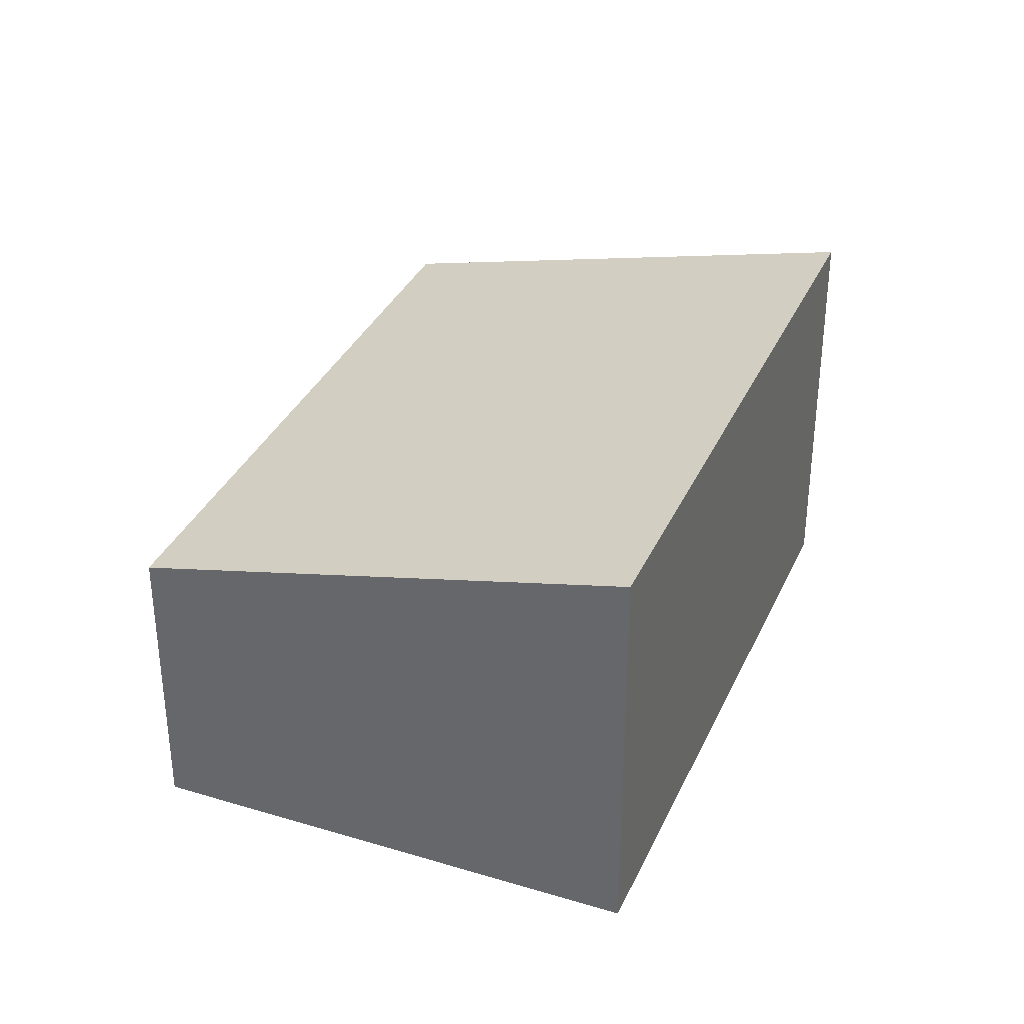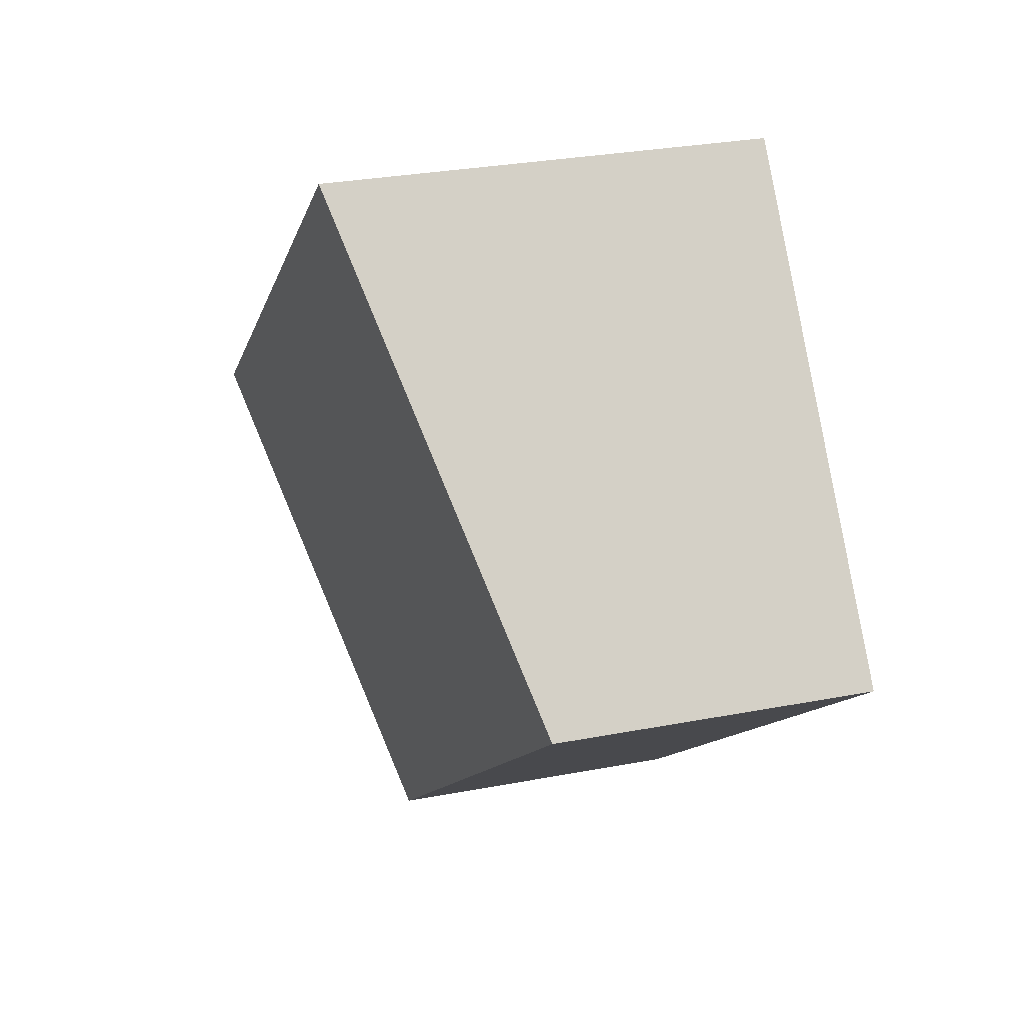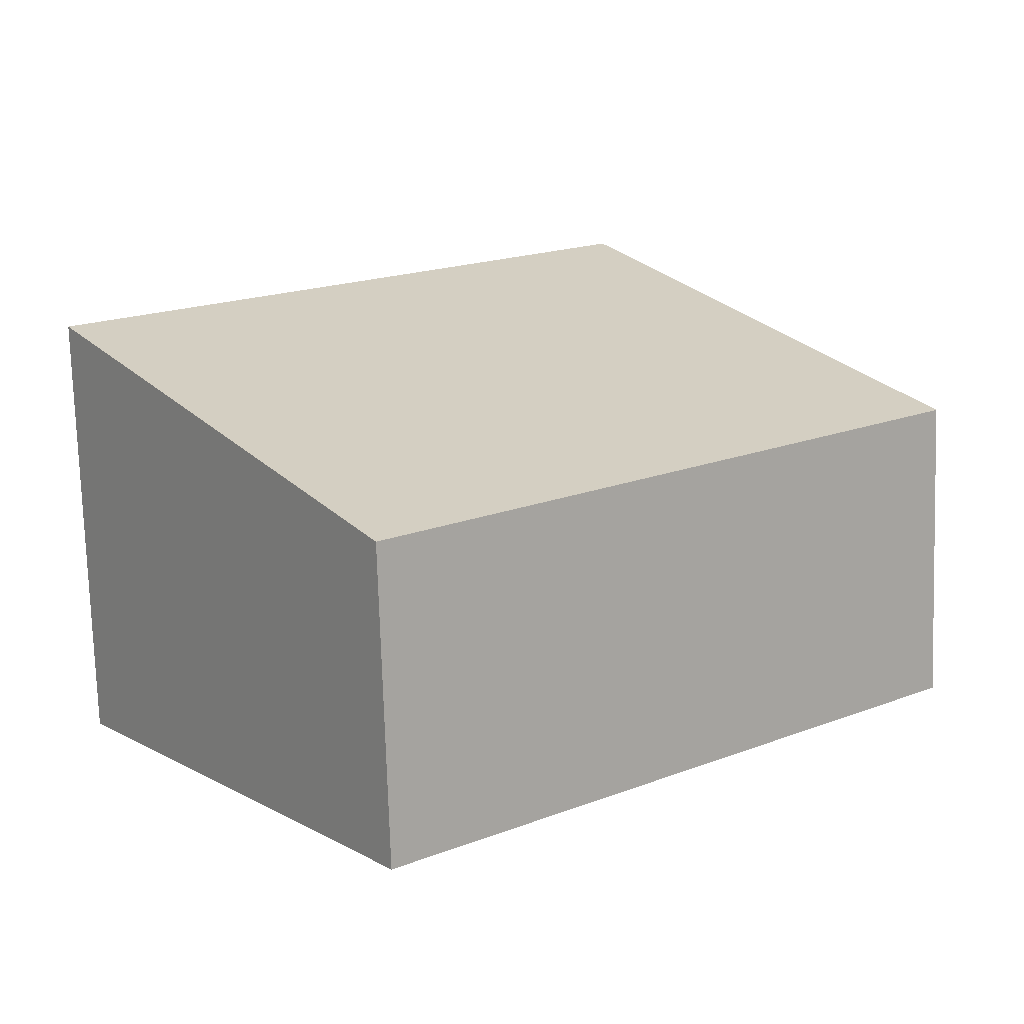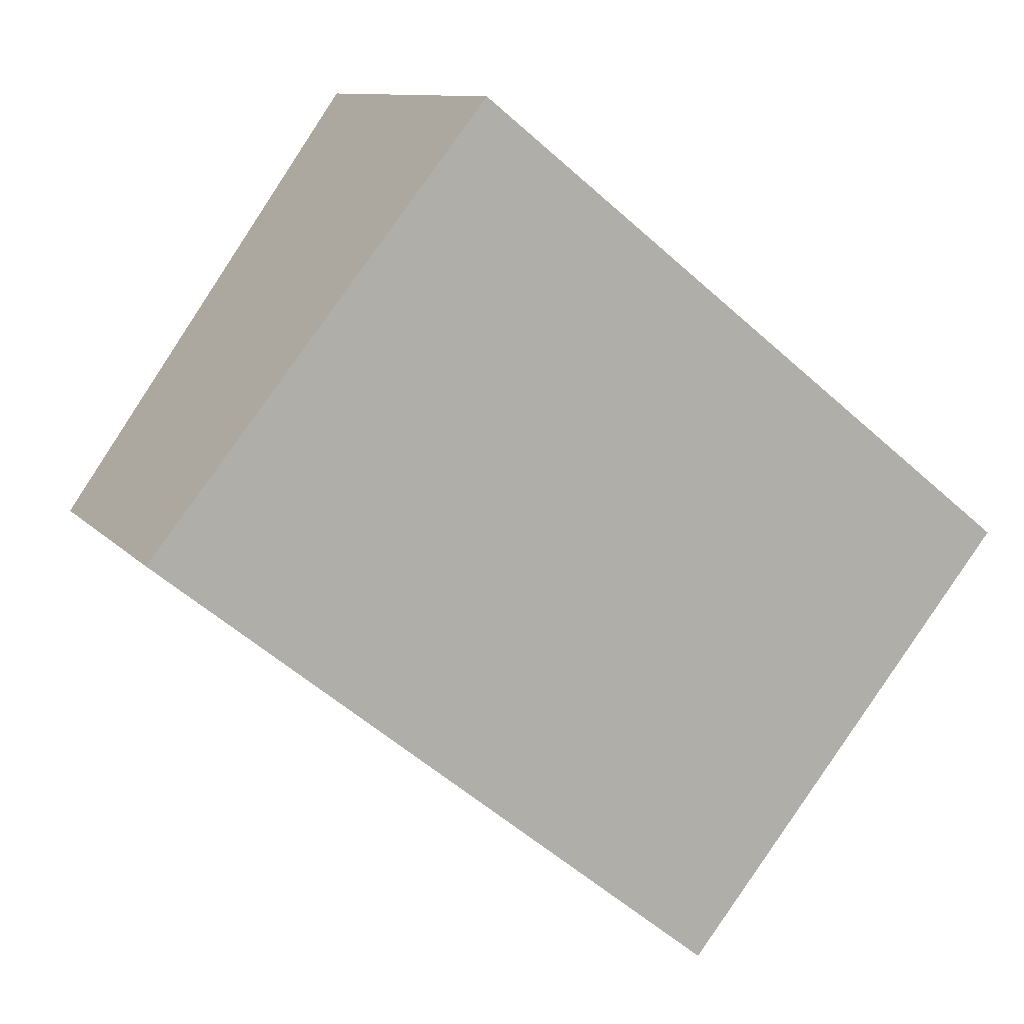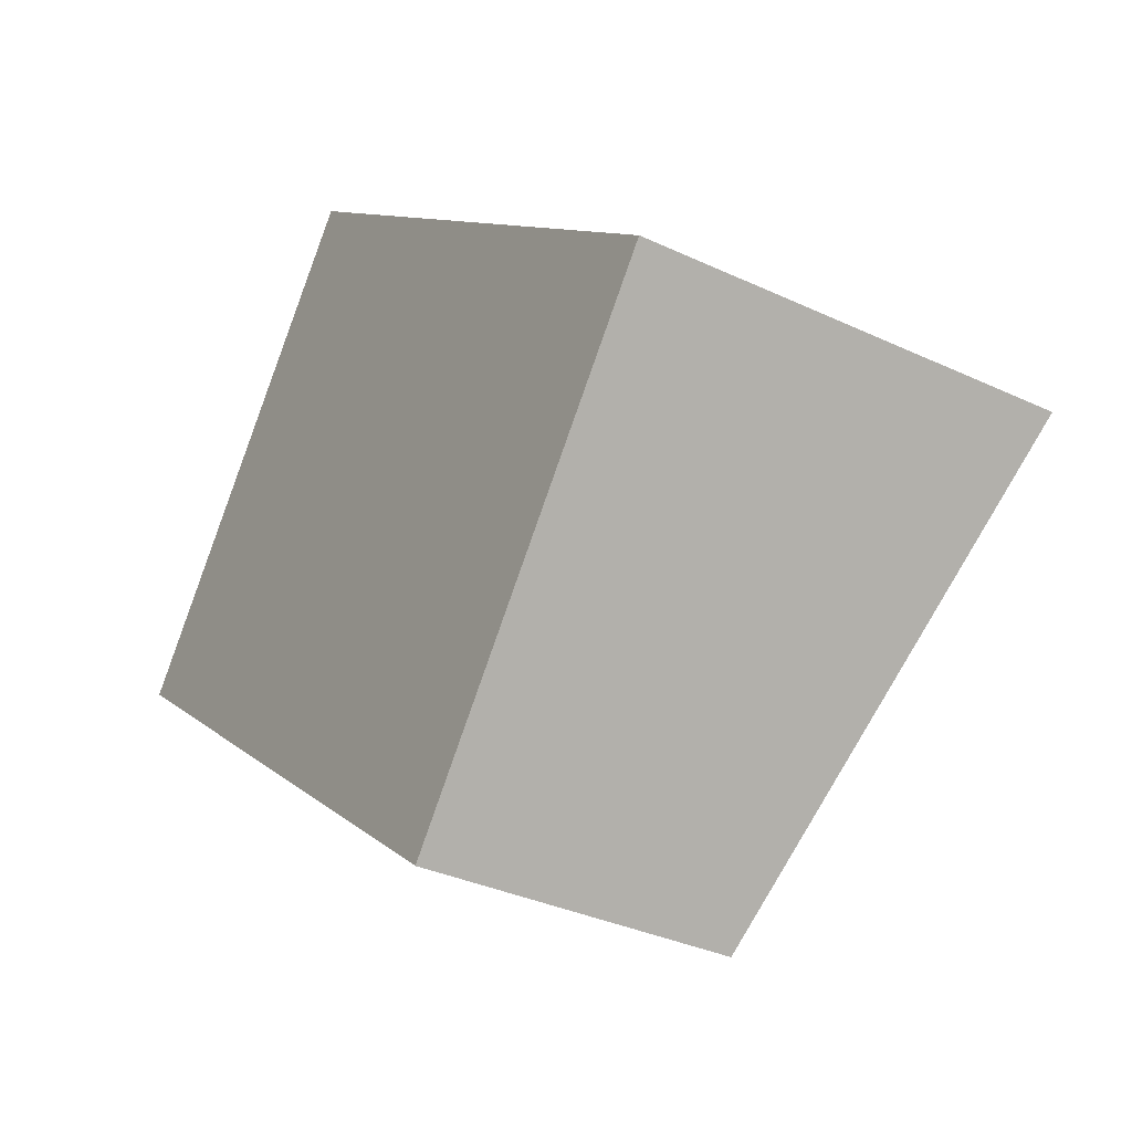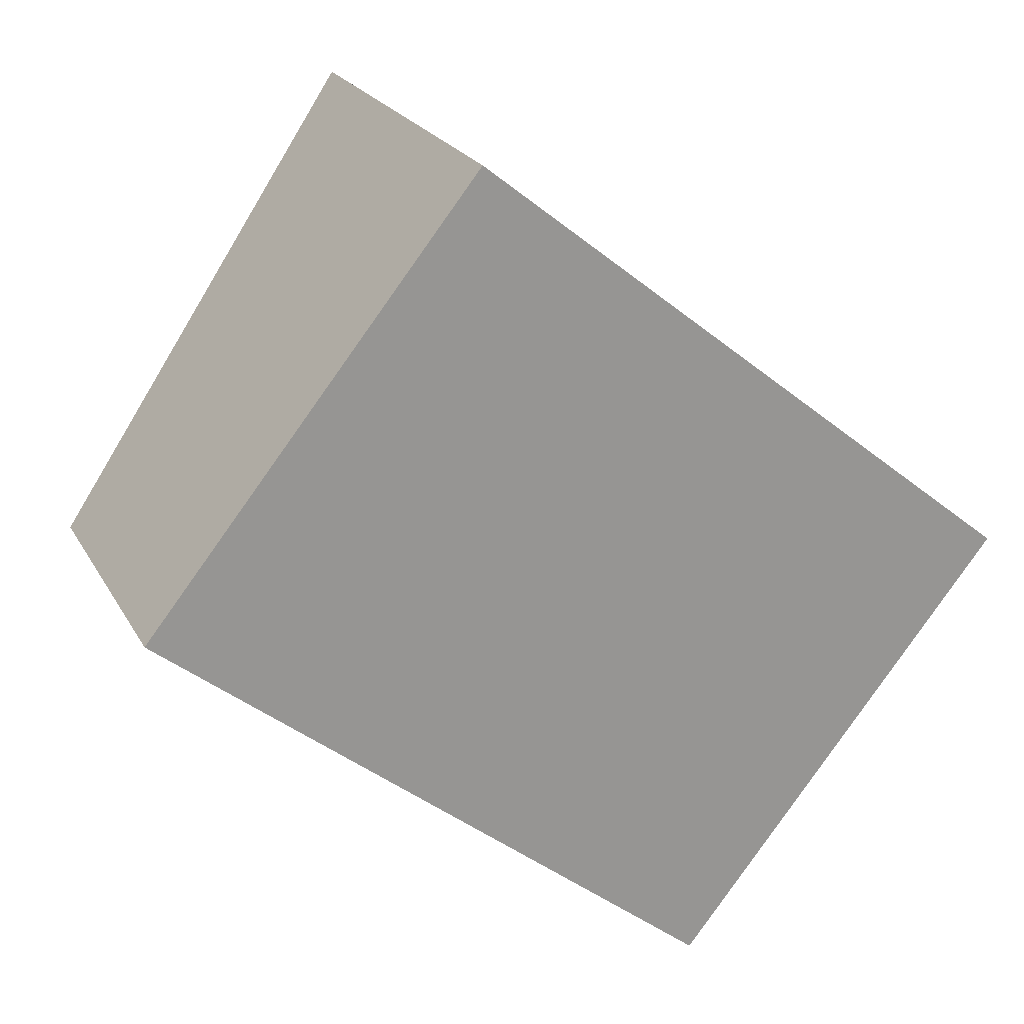
<metadata>
{"format":"obj","ext":"obj","renderer":"f3d","projection":"perspective","resolution":1024,"background":"white","views":[{"elev":34.8,"azim":-29.4,"up":"+Y"},{"elev":28.9,"azim":-106.1,"up":"+Z"},{"elev":-75.1,"azim":-178.2,"up":"+Z"},{"elev":10.2,"azim":-22.8,"up":"+Z"},{"elev":-34.2,"azim":57.6,"up":"+Z"},{"elev":22.2,"azim":-22.1,"up":"+Z"}]}
</metadata>
<code>
v  4.315 2.354 -3.448
v  2.545 3.297 3.184
v  6.86 3.297 -0.264
v  0 2.354 1.441e-16
v  6.86 1.617e-17 -0.264
v  4.315 2.111e-16 -3.448
v  0 0 0
v  2.545 -1.95e-16 3.184
g defaultobject
f 1 2 3
f 2 1 4
f 5 1 3
f 1 5 6
f 6 4 1
f 4 6 7
f 4 8 2
f 8 4 7
f 8 3 2
f 3 8 5
f 8 6 5
f 6 8 7

</code>
